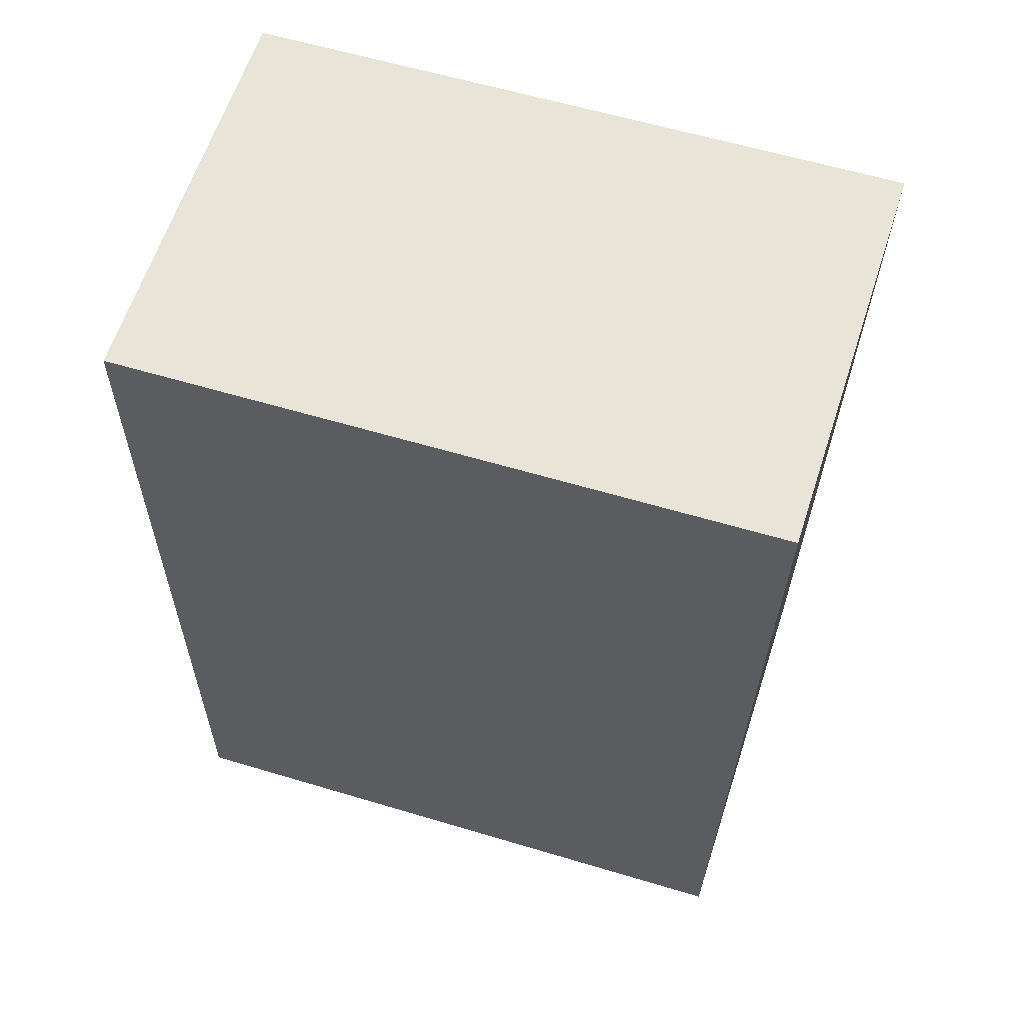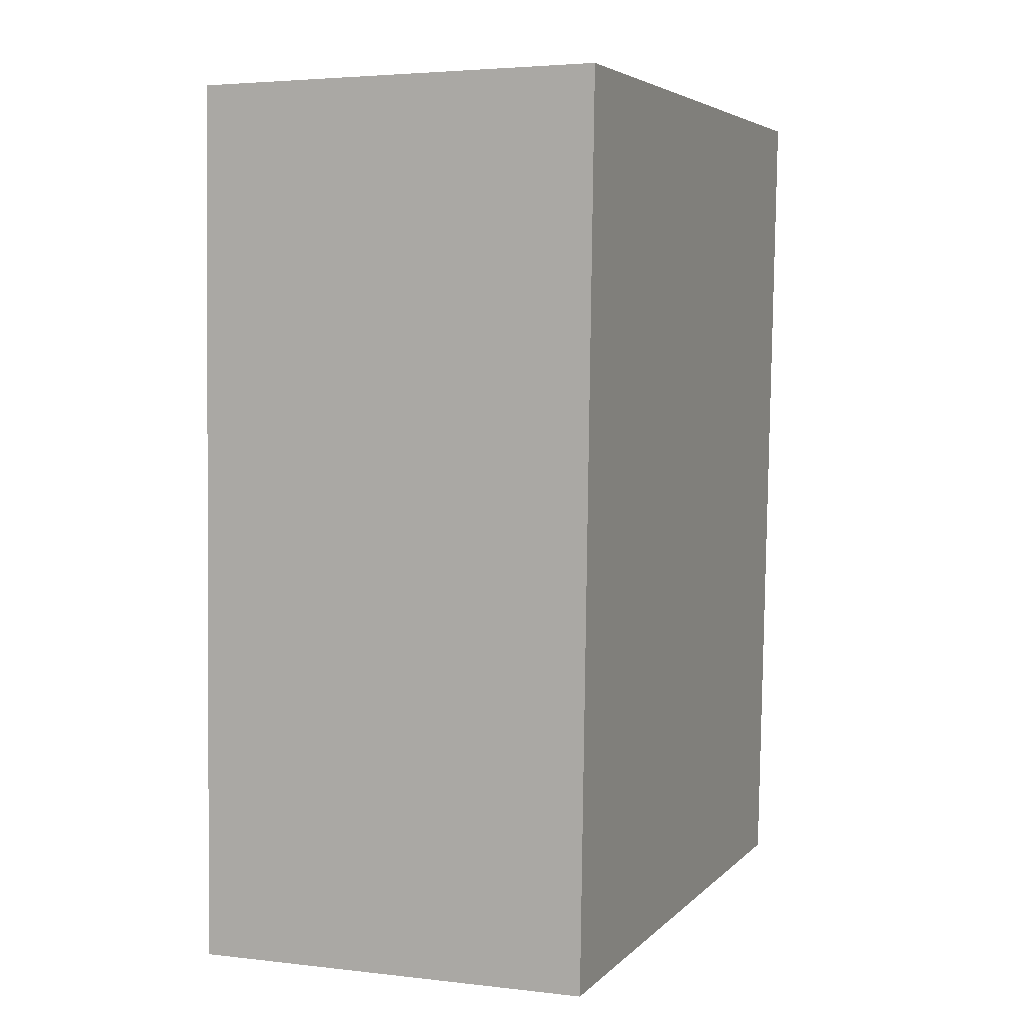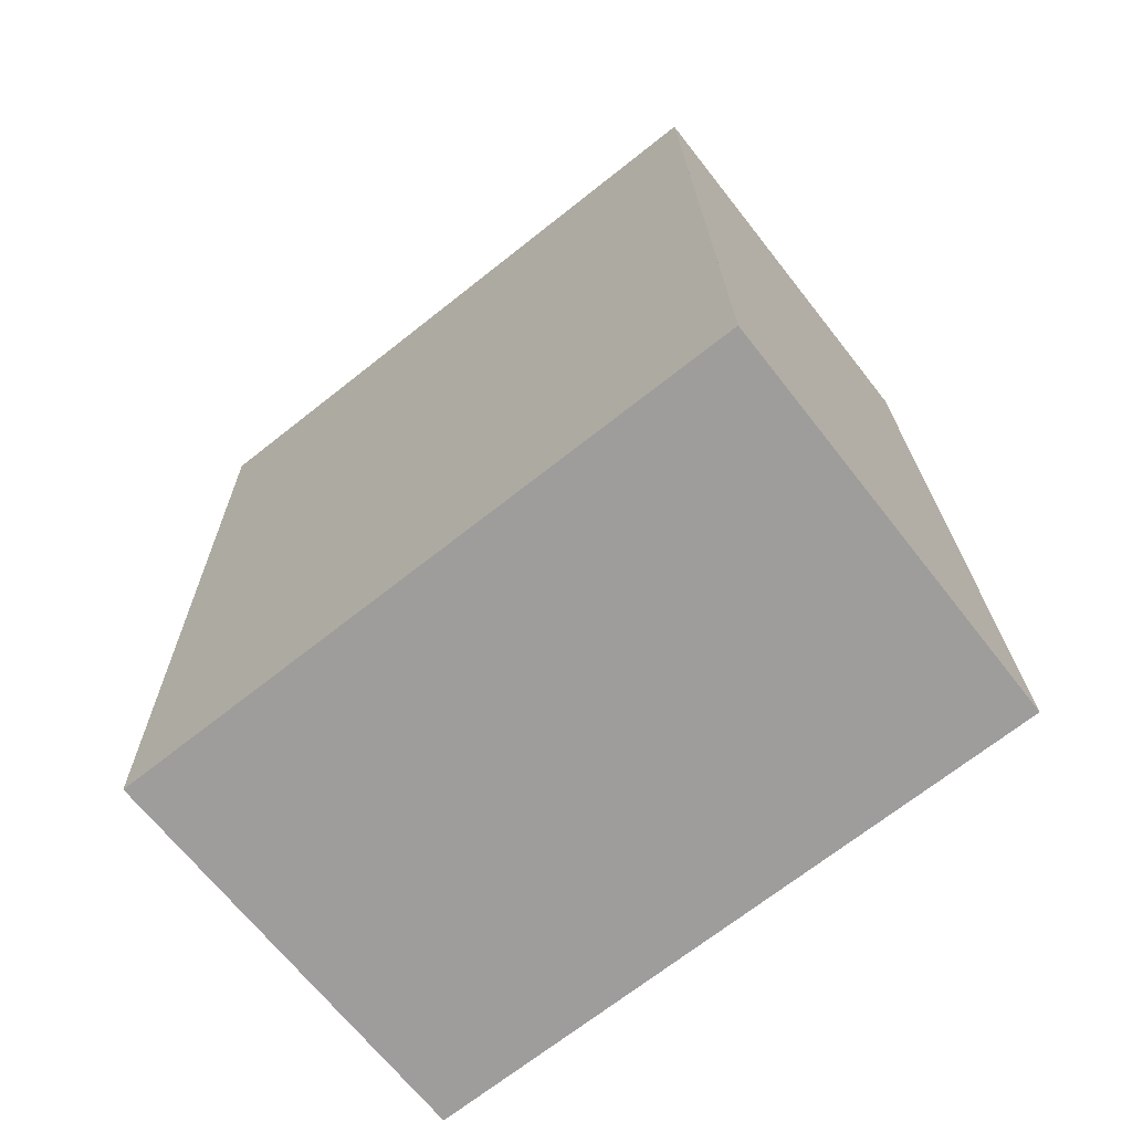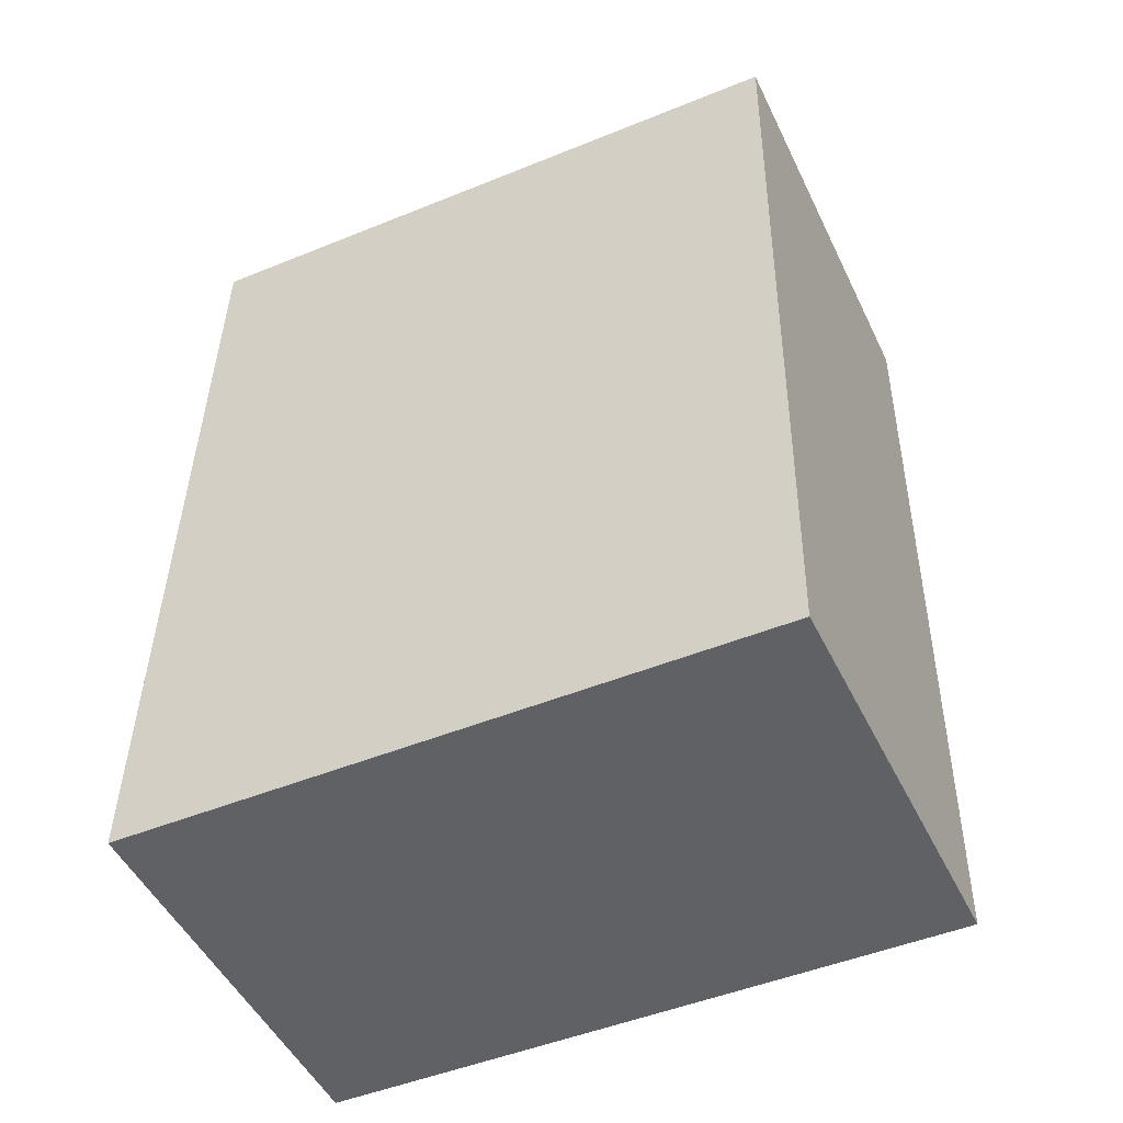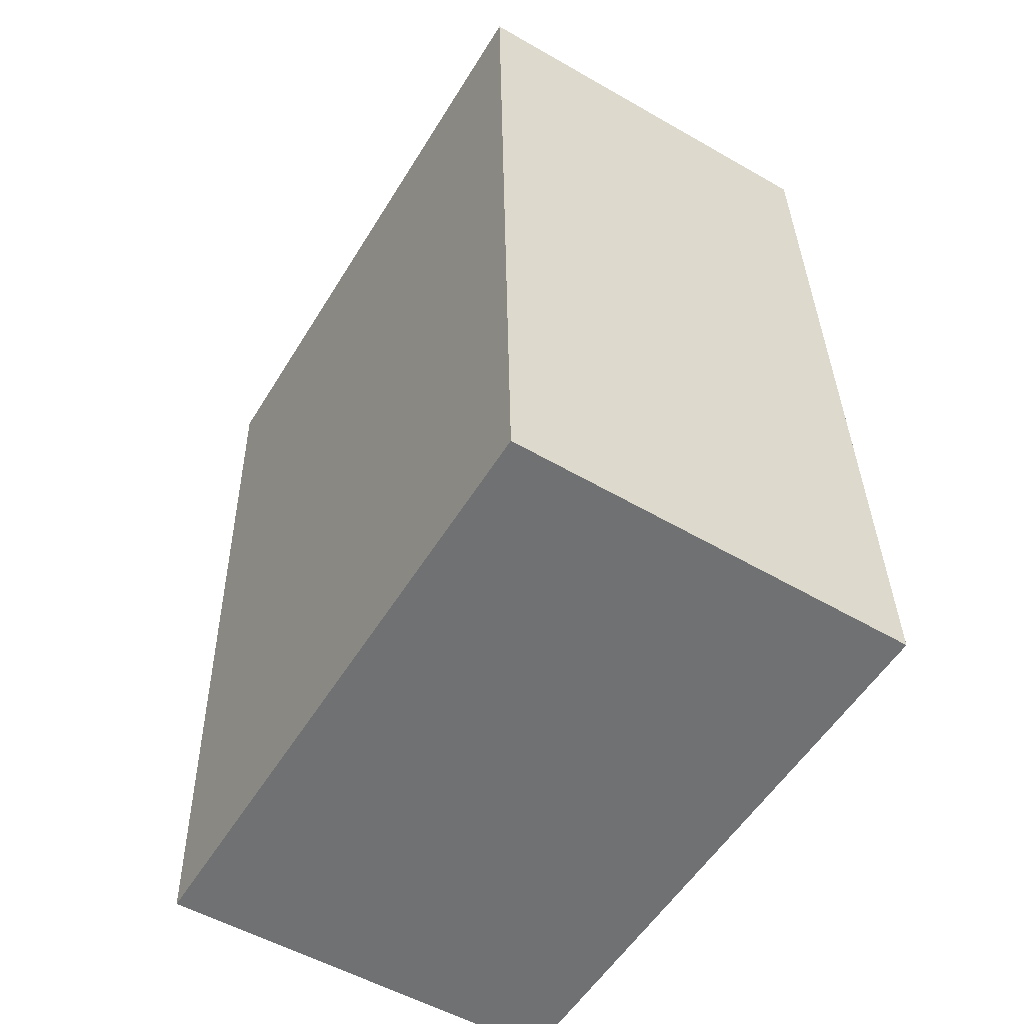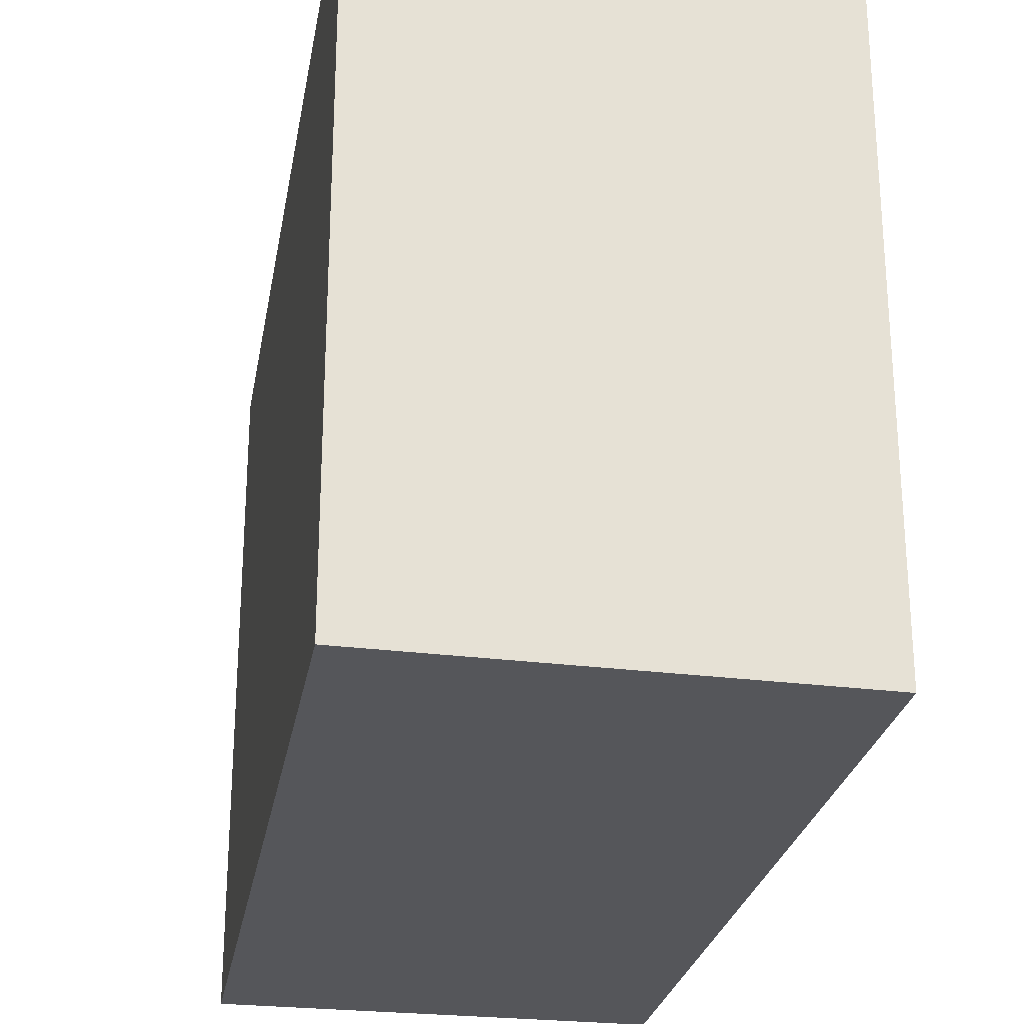
<metadata>
{"format":"obj","ext":"obj","renderer":"f3d","projection":"perspective","resolution":1024,"background":"white","views":[{"elev":60.4,"azim":-73.0,"up":"+Y"},{"elev":4.7,"azim":22.1,"up":"+Y"},{"elev":-69.9,"azim":128.3,"up":"+Y"},{"elev":-49.6,"azim":-65.9,"up":"+Y"},{"elev":-54.6,"azim":148.9,"up":"+Y"},{"elev":-25.9,"azim":-10.7,"up":"+Z"}]}
</metadata>
<code>
v -967.4 -1533 2.435
v -967.3 -1529 2.479
v -965.7 -1529 2.512
v -965.8 -1533 2.469
v -966.6 -1533 2.452
v -966.5 -1529 2.495
v -967.3 -1530 2.477
v -966.5 -1530 2.494
v -965.7 -1530 2.51
v -966.8 -1529 2.489
v -966.8 -1530 2.488
v -966.9 -1533 2.446
v -966.6 -1533 2.454
v -966.9 -1533 2.447
v -967.4 -1533 2.437
v -965.8 -1533 2.47
v -967.4 -1533 2.437
v -967.4 -1533 2.435
v -967.4 -1533 0
v -967.4 -1533 0
v -966.8 -1529 2.489
v -967.3 -1529 2.479
v -967.3 -1529 0
v -966.8 -1529 0
v -965.7 -1530 2.51
v -965.7 -1529 2.512
v -965.7 -1529 0
v -965.7 -1530 0
v -966.6 -1533 2.452
v -965.8 -1533 2.469
v -965.8 -1533 0
v -966.6 -1533 0
v -966.9 -1533 2.446
v -966.6 -1533 2.452
v -966.6 -1533 0
v -966.9 -1533 0
v -965.7 -1529 2.512
v -966.5 -1529 2.495
v -966.5 -1529 0
v -965.7 -1529 0
v -967.3 -1529 2.479
v -967.3 -1530 2.477
v -967.3 -1530 0
v -967.3 -1529 0
v -965.8 -1533 2.47
v -965.7 -1530 2.51
v -965.7 -1530 0
v -965.8 -1533 -4.441e-16
v -966.5 -1529 2.495
v -966.8 -1529 2.489
v -966.8 -1529 0
v -966.5 -1529 0
v -967.4 -1533 2.435
v -966.9 -1533 2.446
v -966.9 -1533 0
v -967.4 -1533 0
v -967.3 -1530 2.477
v -967.4 -1533 2.437
v -967.4 -1533 0
v -967.3 -1530 0
v -965.8 -1533 2.469
v -965.8 -1533 2.47
v -965.8 -1533 -4.441e-16
v -965.8 -1533 0
v -967.4 -1533 0
v -967.3 -1529 0
v -965.7 -1529 0
v -965.8 -1533 0
f 13 8 9 16
f 15 7 11 14
f 11 7 2 10
f 8 6 3 9
f 10 6 8 11
f 14 11 8 13
f 13 5 12 14
f 14 12 1 15
f 16 4 5 13
f 18 19 20 17
f 22 23 24 21
f 26 27 28 25
f 30 31 32 29
f 34 35 36 33
f 38 39 40 37
f 42 43 44 41
f 46 47 48 45
f 50 51 52 49
f 54 55 56 53
f 58 59 60 57
f 62 63 64 61
f 66 67 68 65

</code>
